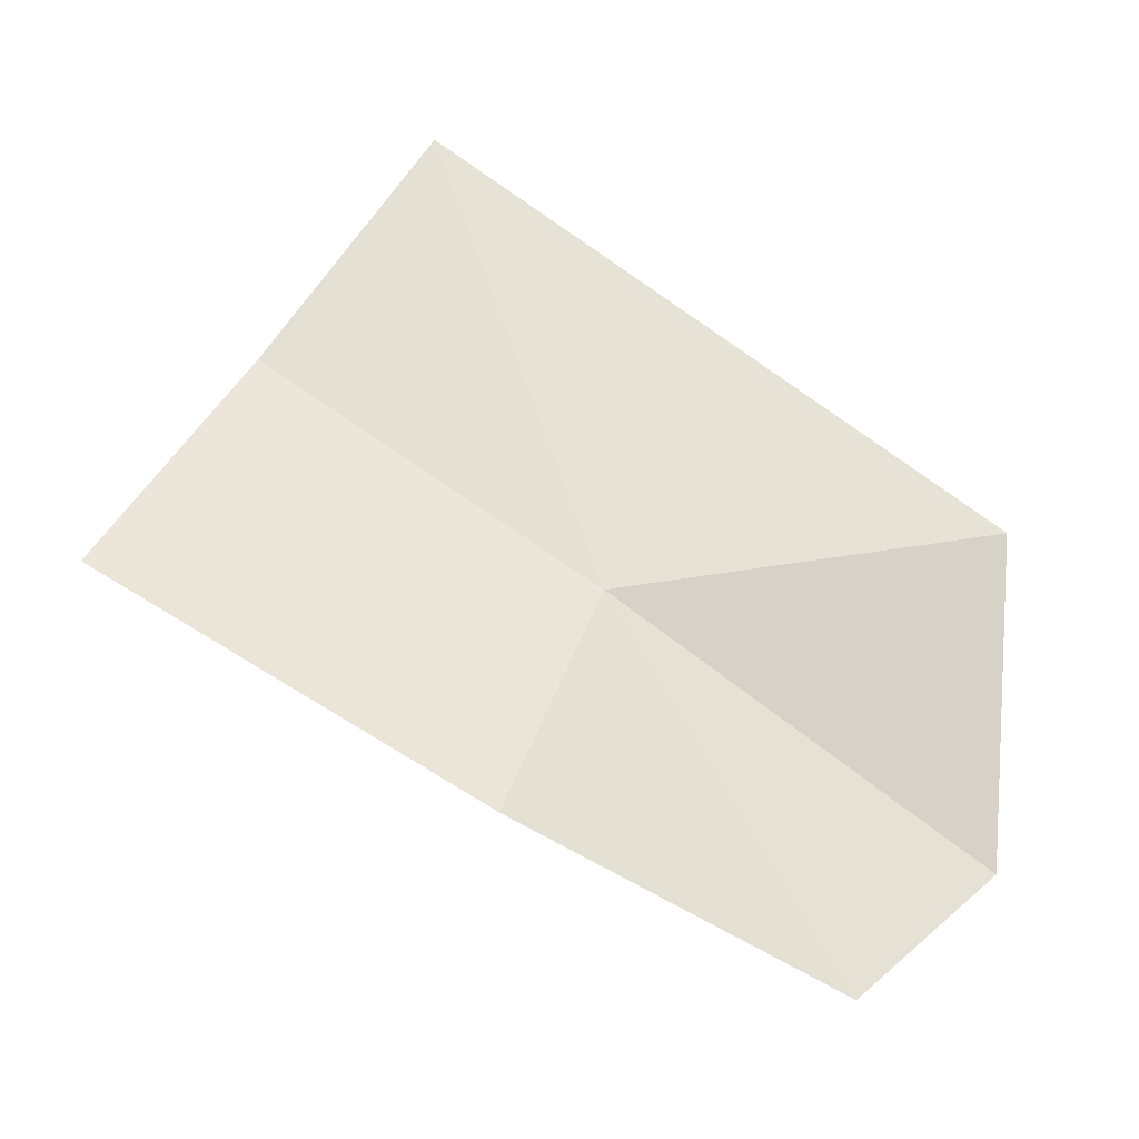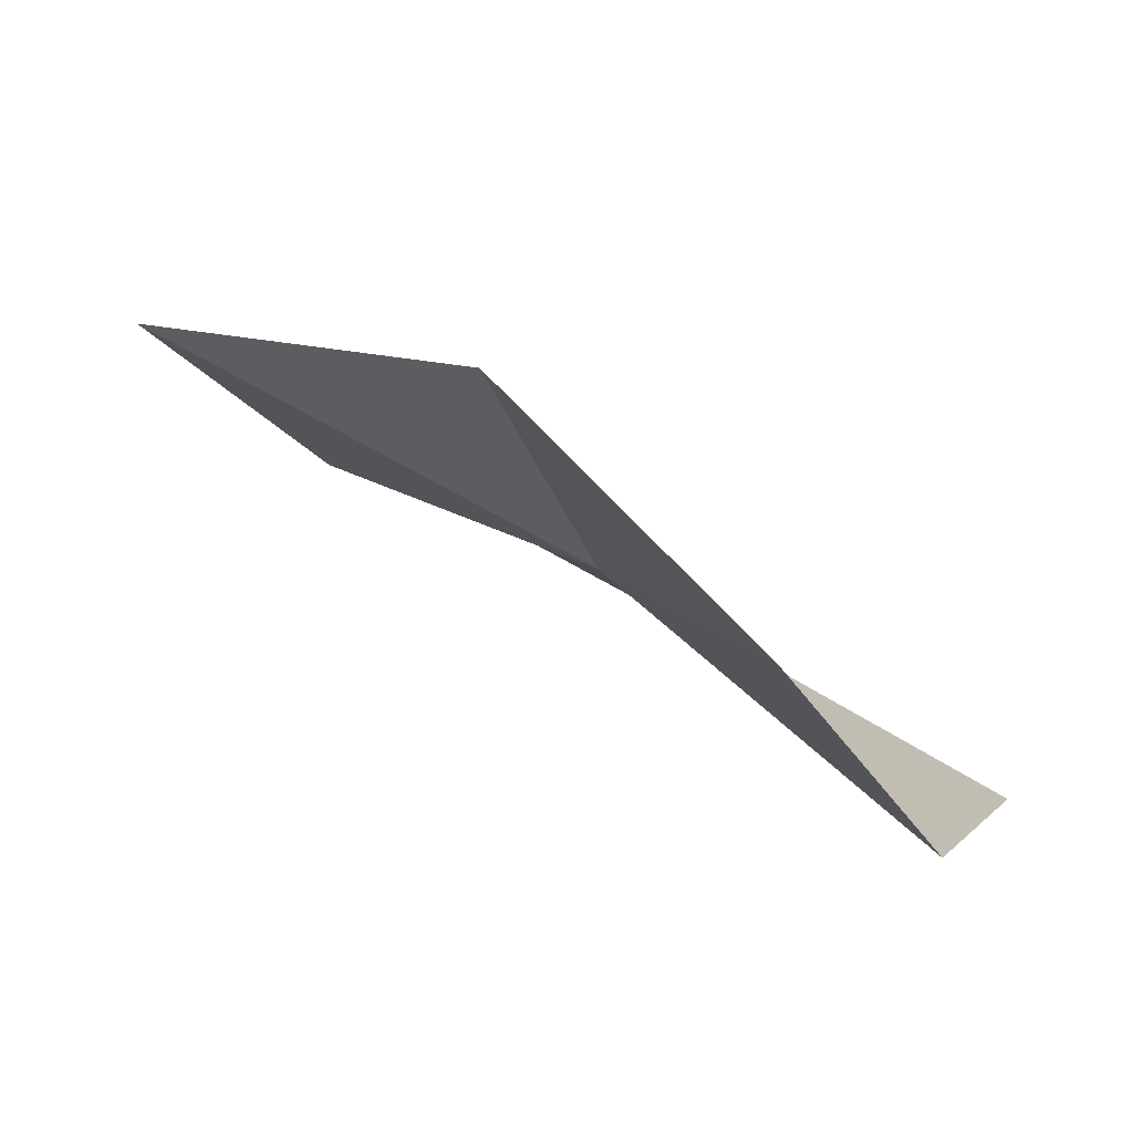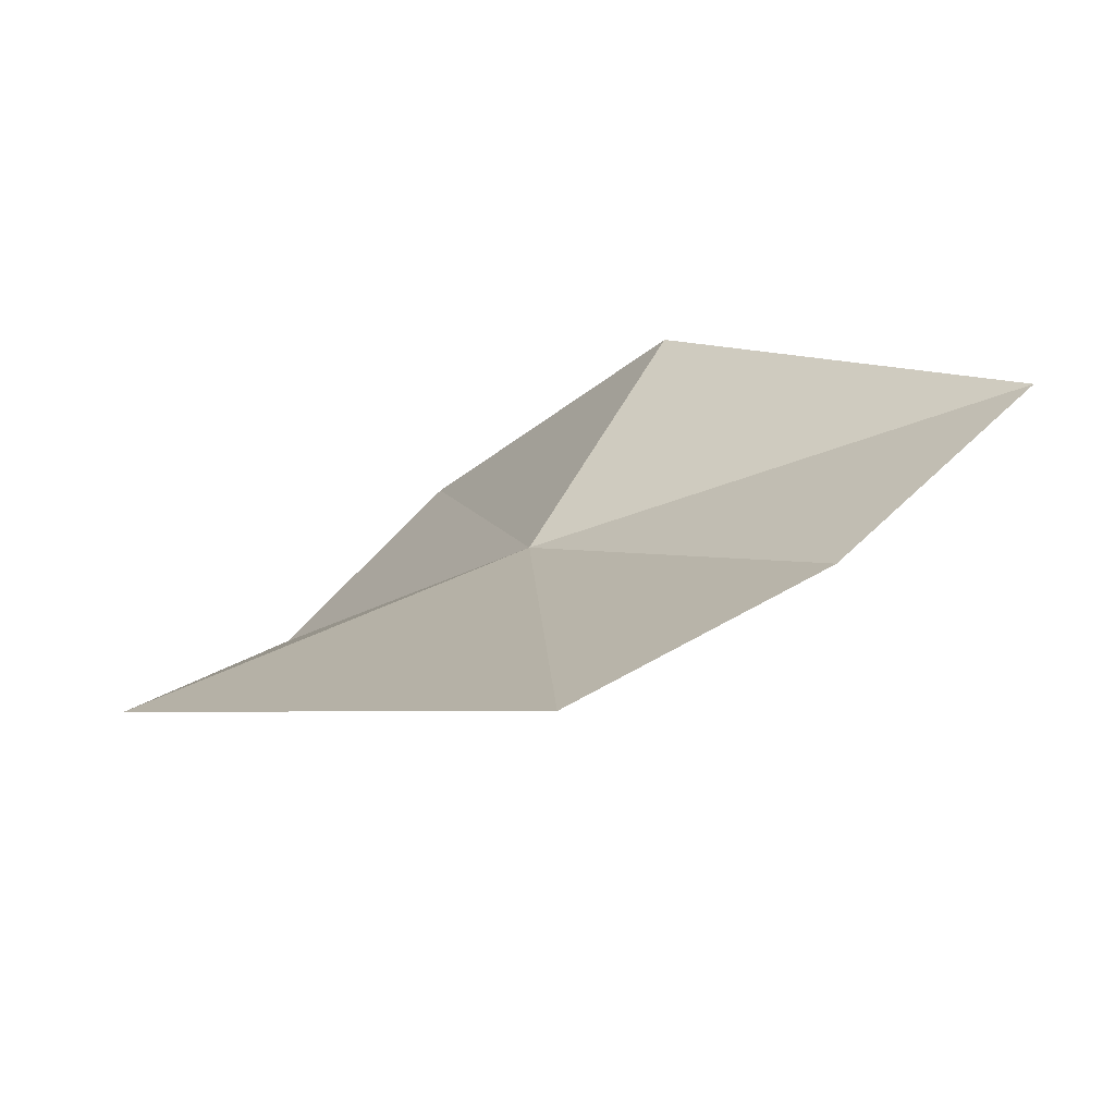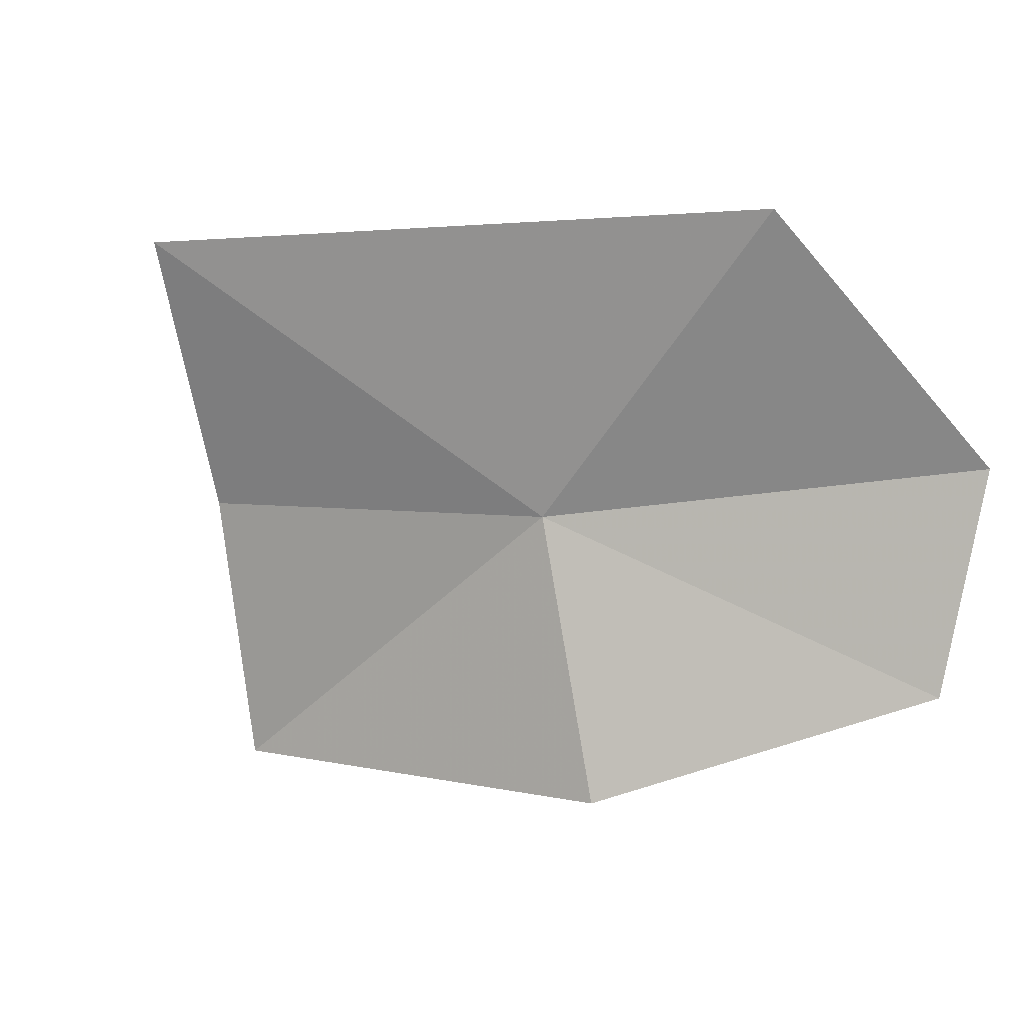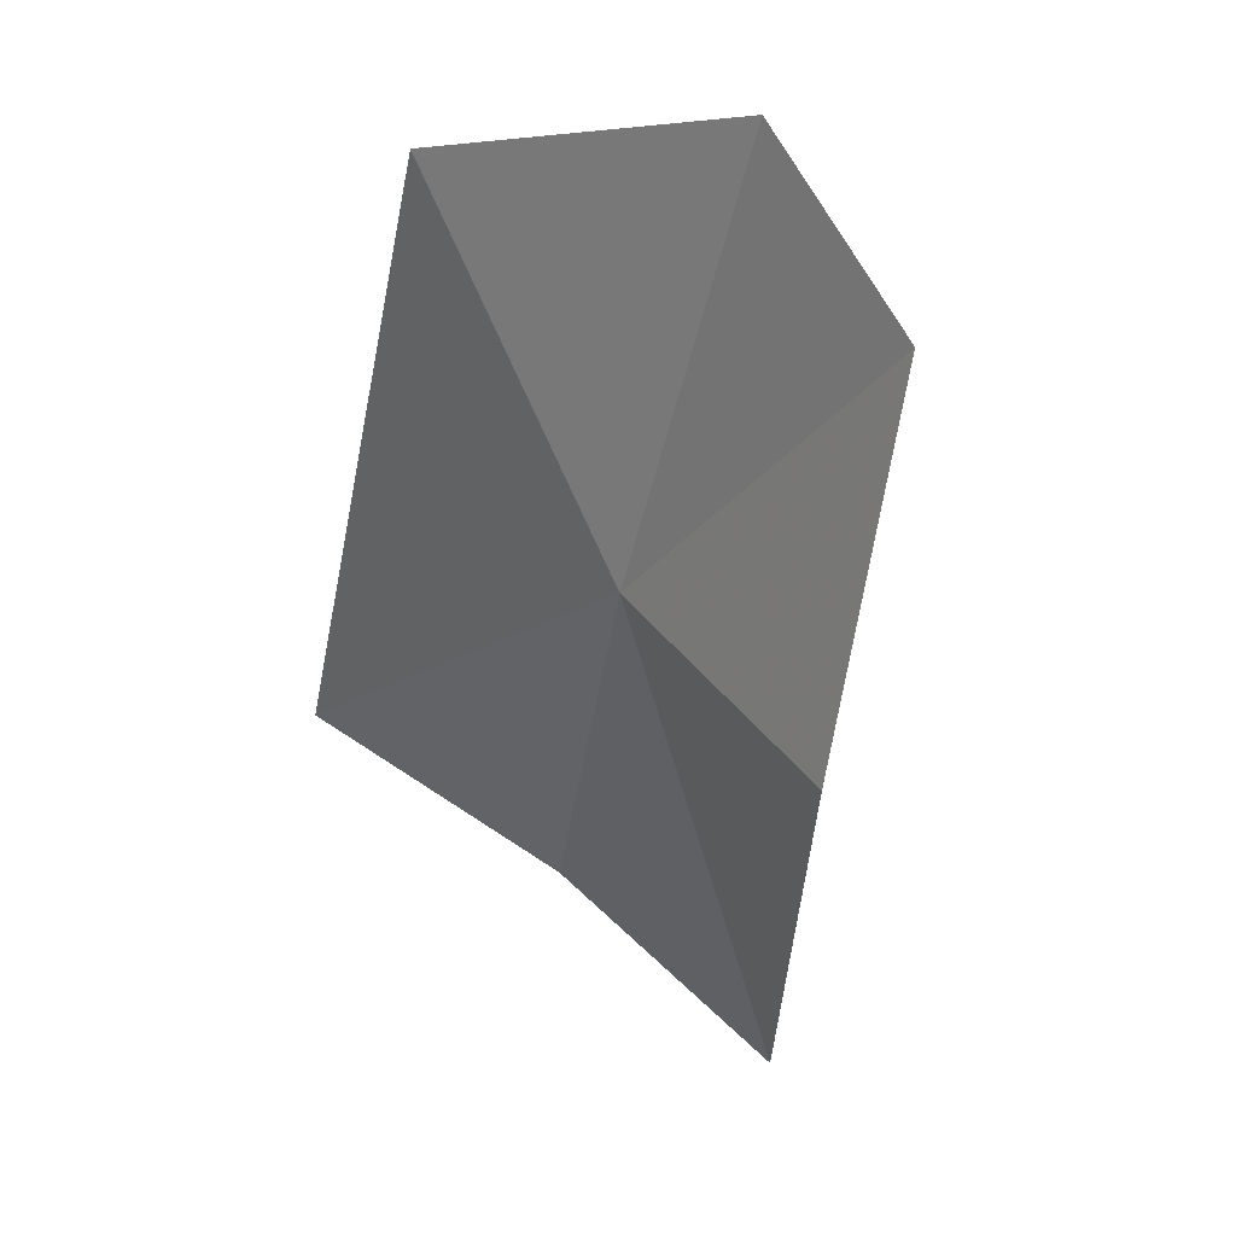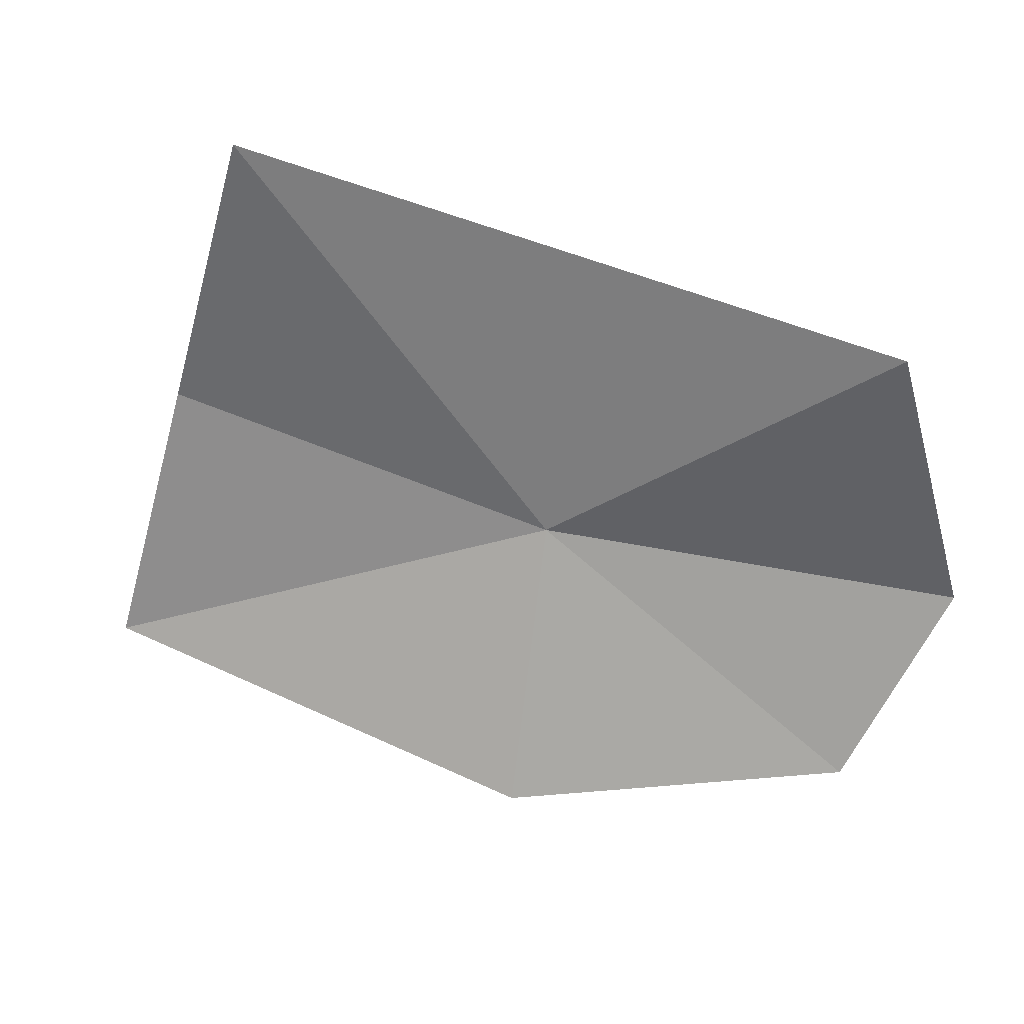
<metadata>
{"format":"obj","ext":"obj","renderer":"f3d","projection":"perspective","resolution":1024,"background":"white","views":[{"elev":-76.5,"azim":20.1,"up":"+Y"},{"elev":-53.6,"azim":-8.0,"up":"+Z"},{"elev":69.5,"azim":179.4,"up":"+Z"},{"elev":-37.4,"azim":72.6,"up":"+Y"},{"elev":-59.9,"azim":132.1,"up":"+Y"},{"elev":-18.8,"azim":42.0,"up":"+Y"}]}
</metadata>
<code>
v 11.19 11.03 11.2
v 11.45 10.47 10.18
v 11.87 10.92 10.19
v 10.83 10.36 10.95
v 10.03 10.85 11.75
v 10.53 11.38 12.01
v 12.21 11.35 10.91
v 11.13 11.81 12.36
f 1 3 2
f 1 2 4
f 1 4 5
f 1 5 6
f 1 8 7
f 1 7 3
f 1 6 8

</code>
